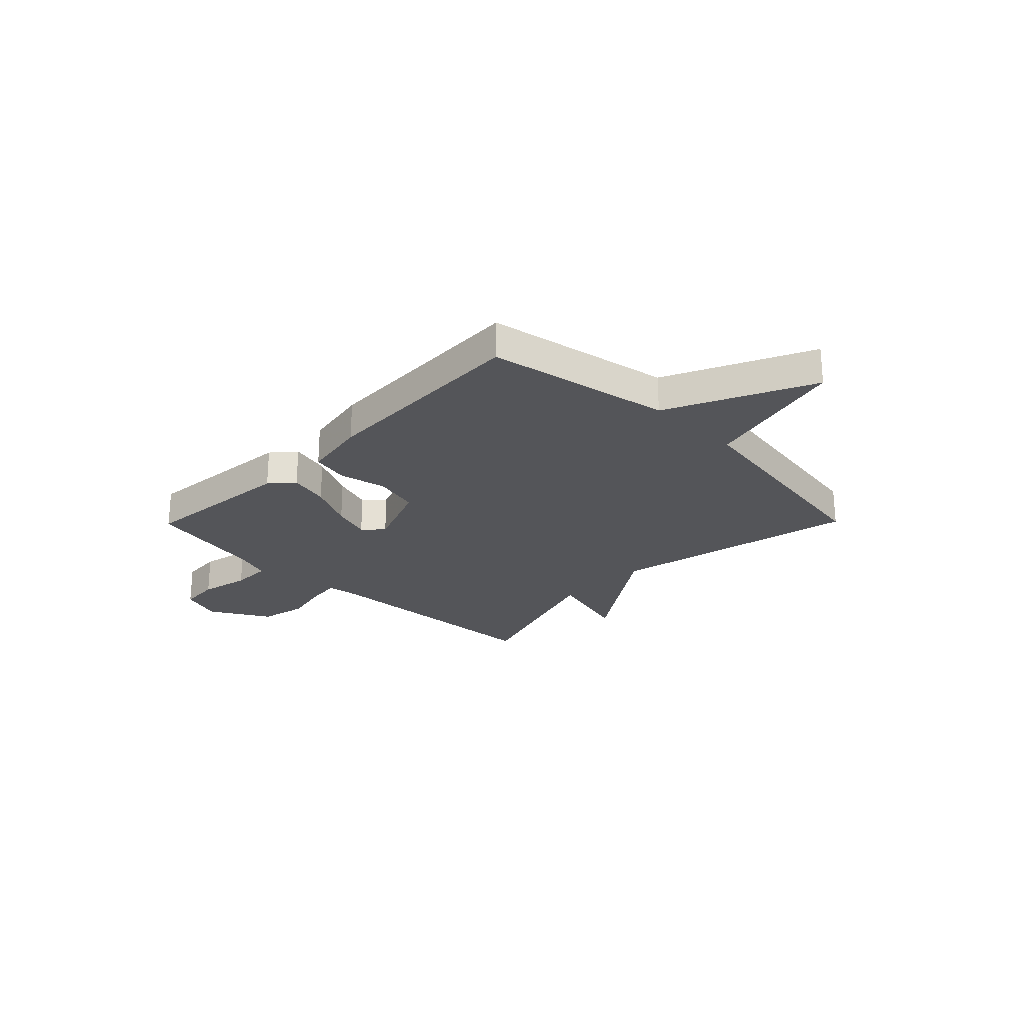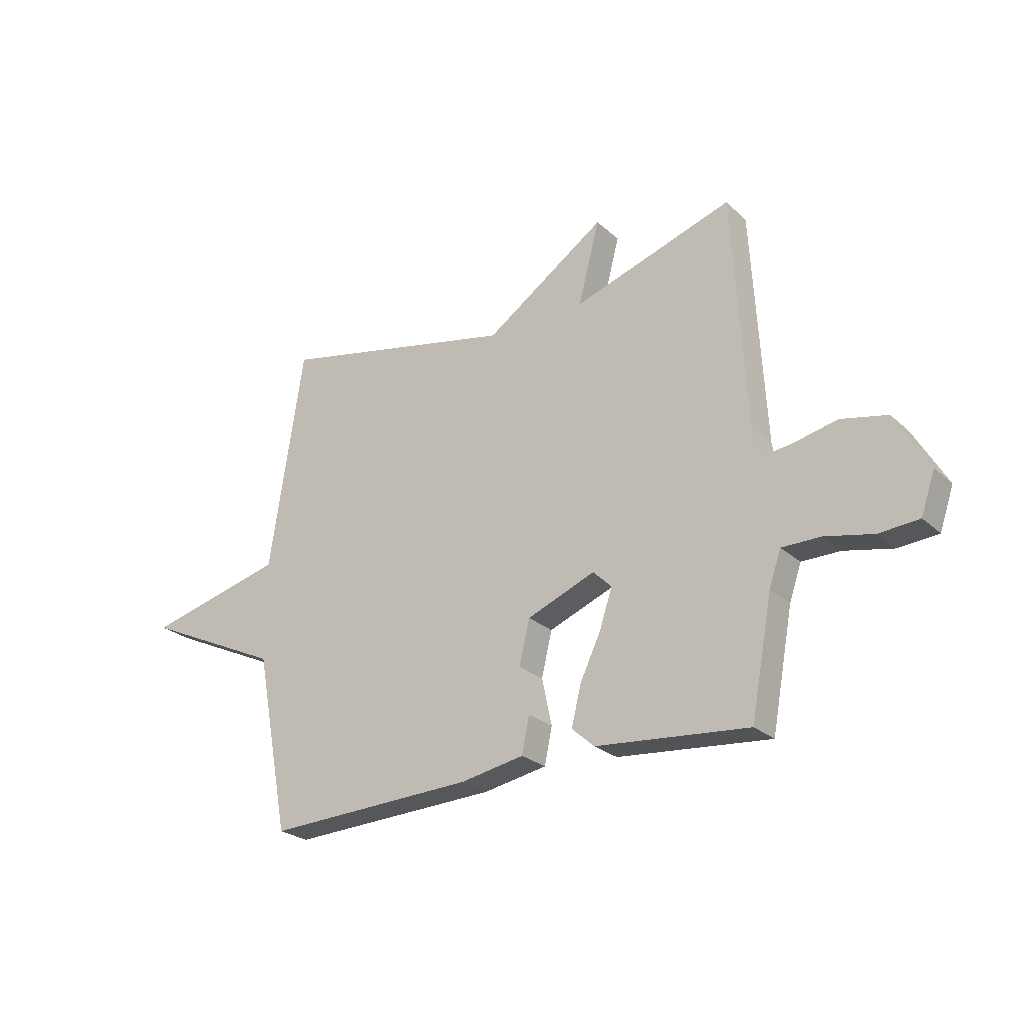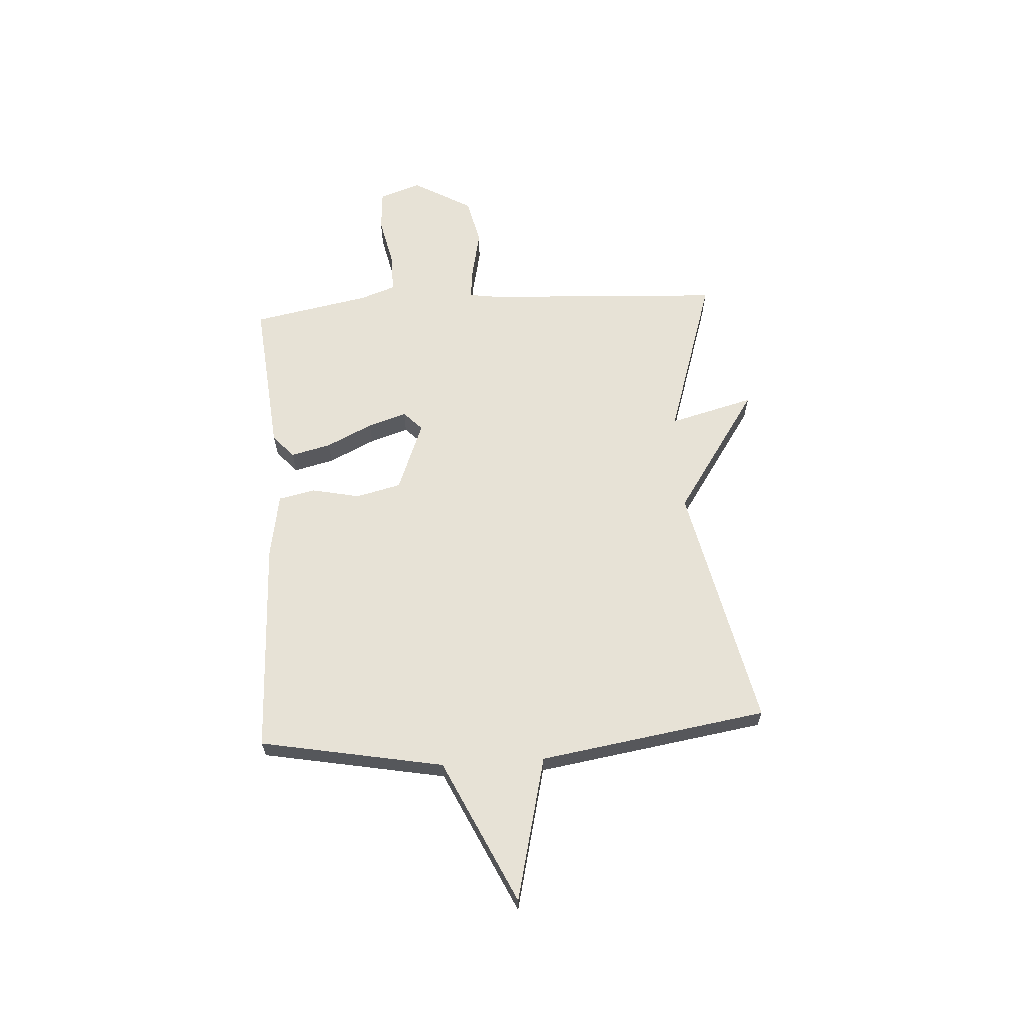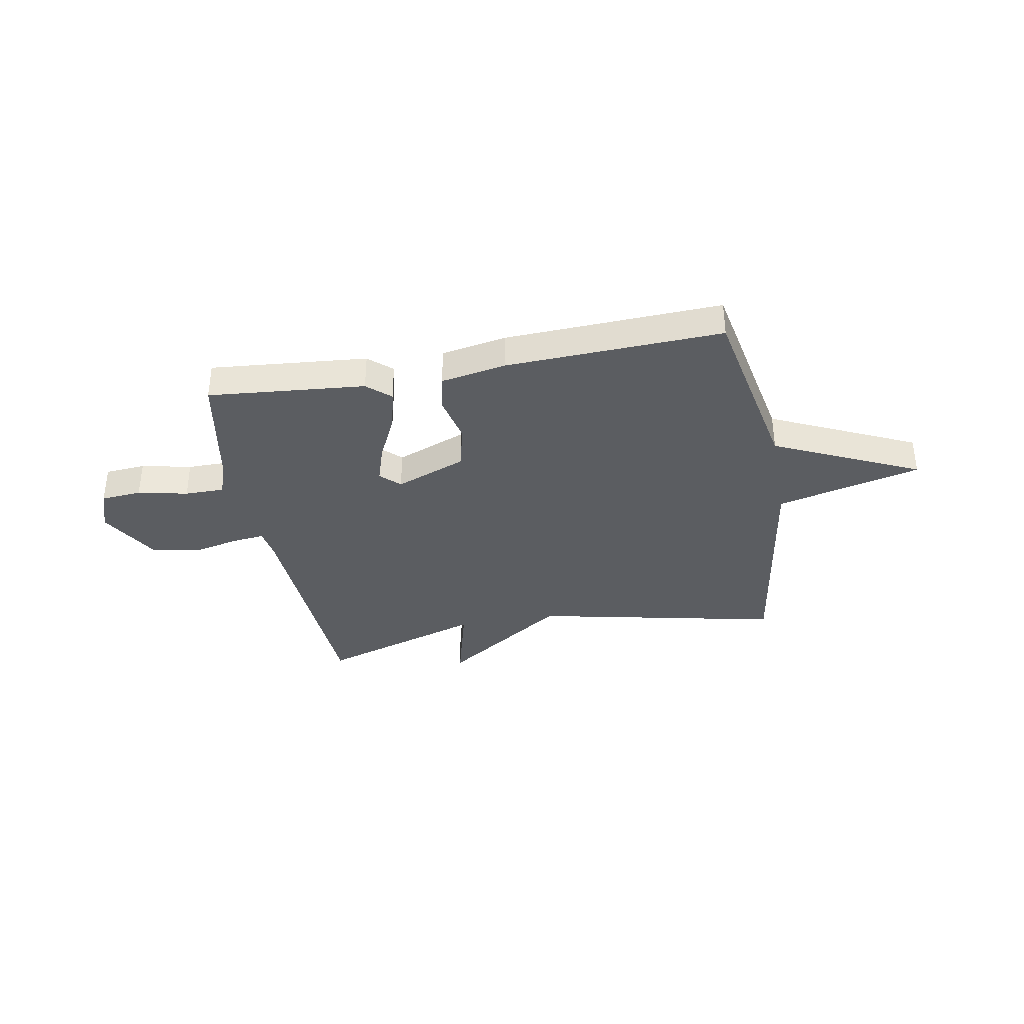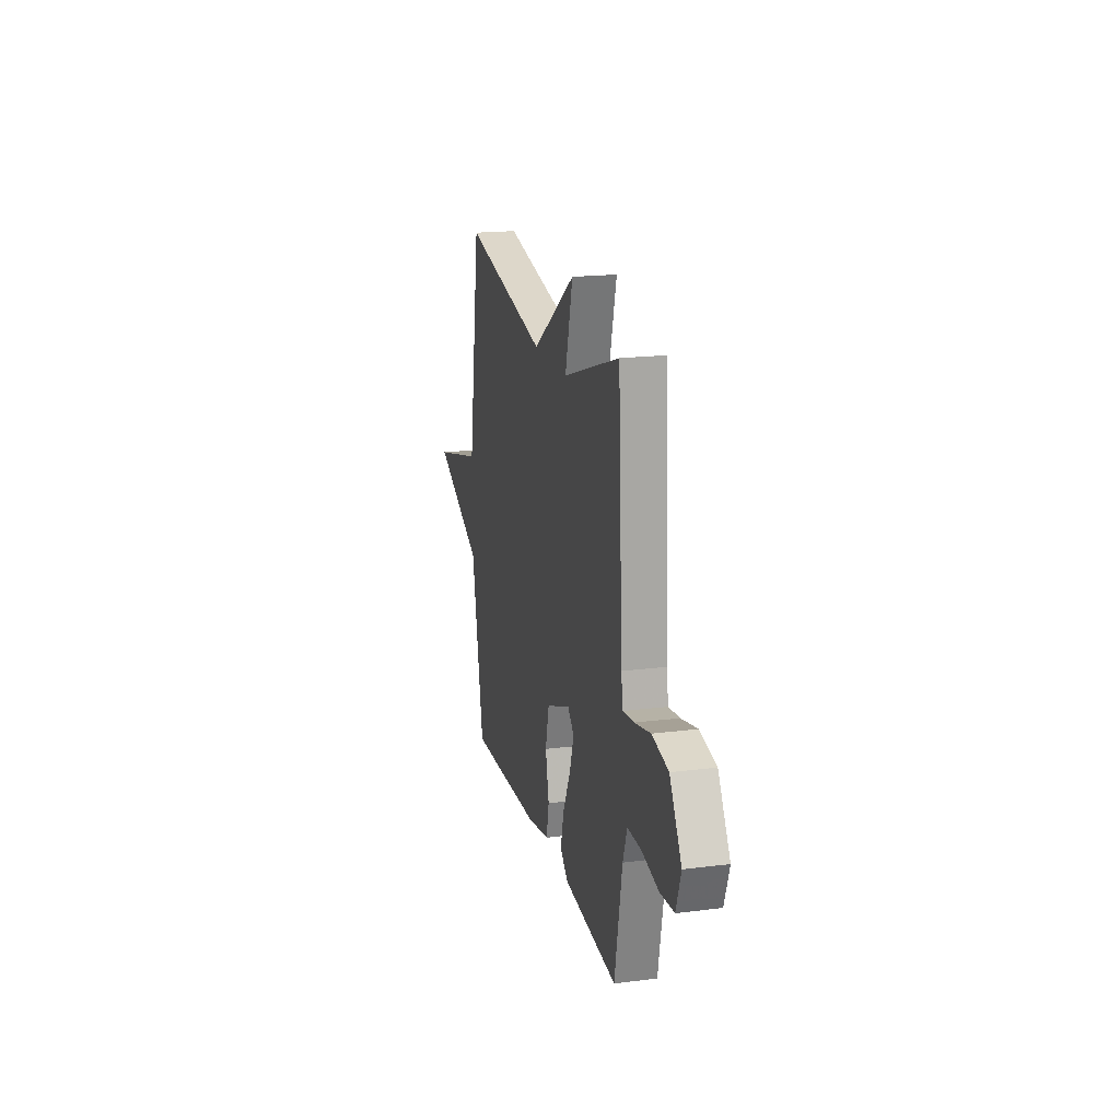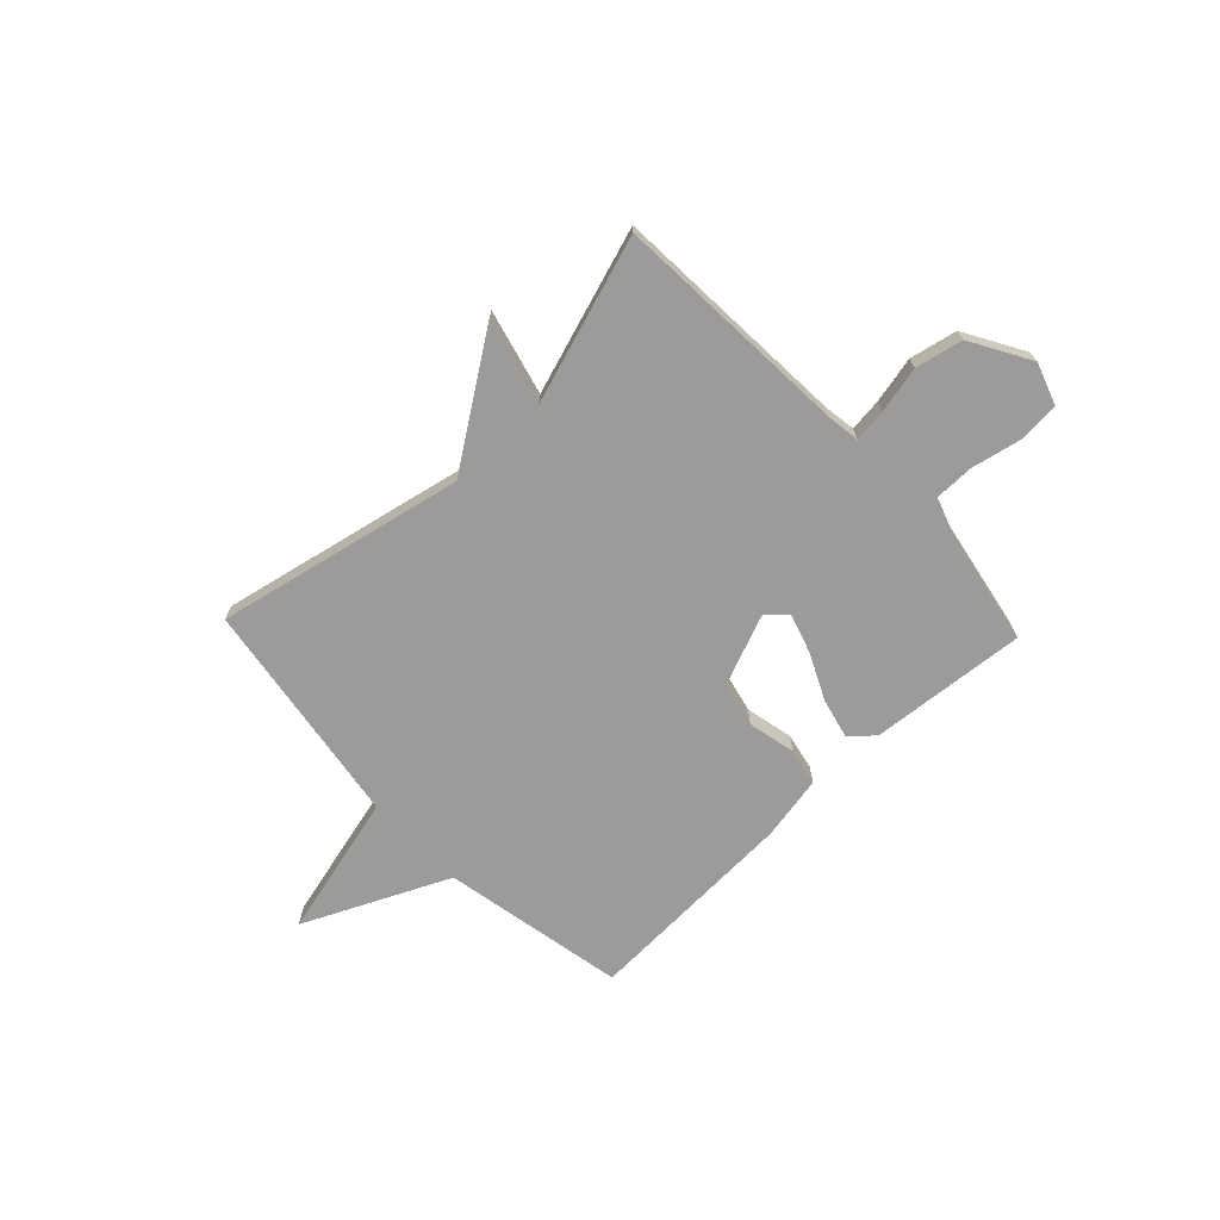
<metadata>
{"format":"obj","ext":"obj","renderer":"f3d","projection":"perspective","resolution":1024,"background":"white","views":[{"elev":-24.8,"azim":-134.5,"up":"+Y"},{"elev":-25.2,"azim":35.4,"up":"+Z"},{"elev":63.2,"azim":-93.7,"up":"+Y"},{"elev":-36.0,"azim":-169.6,"up":"+Y"},{"elev":18.6,"azim":76.3,"up":"+Z"},{"elev":-69.9,"azim":43.6,"up":"+Y"}]}
</metadata>
<code>
v -0.5 0.07 -0.5
v -0.568 0.07 -0.143
v -0.848 0.07 -0.012
v -0.568 0.07 0.057
v -0.5 0.07 0.5
v -0.02 0.07 0.397
v 0.223 0.07 0.562
v 0.18 0.07 0.397
v 0.5 0.07 0.5
v 0.526 0.07 0.033
v 0.535 0.07 -0.027
v 0.598 0.07 -0.02
v 0.689 0.07 0
v 0.781 0.07 -0.02
v 0.848 0.07 -0.136
v 0.82 0.07 -0.217
v 0.741 0.07 -0.223
v 0.644 0.07 -0.202
v 0.567 0.07 -0.202
v 0.543 0.07 -0.271
v 0.5 0.07 -0.5
v 0.195 0.07 -0.472
v 0.15 0.07 -0.432
v 0.169 0.07 -0.354
v 0.212 0.07 -0.264
v 0.236 0.07 -0.189
v 0.199 0.07 -0.153
v 0.062 0.07 -0.207
v 0.041 0.07 -0.295
v 0.061 0.07 -0.388
v 0.046 0.07 -0.46
v -0.081 0.07 -0.483
v -0.5 0 -0.5
v -0.568 0 -0.143
v -0.848 0 -0.012
v -0.568 0 0.057
v -0.5 0 0.5
v -0.02 0 0.397
v 0.223 0 0.562
v 0.18 0 0.397
v 0.5 0 0.5
v 0.526 0 0.033
v 0.535 0 -0.027
v 0.598 0 -0.02
v 0.689 0 0
v 0.781 0 -0.02
v 0.848 0 -0.136
v 0.82 0 -0.217
v 0.741 0 -0.223
v 0.644 0 -0.202
v 0.567 0 -0.202
v 0.543 0 -0.271
v 0.5 0 -0.5
v 0.195 0 -0.472
v 0.15 0 -0.432
v 0.169 0 -0.354
v 0.212 0 -0.264
v 0.236 0 -0.189
v 0.199 0 -0.153
v 0.062 0 -0.207
v 0.041 0 -0.295
v 0.061 0 -0.388
v 0.046 0 -0.46
v -0.081 0 -0.483
f 32 1 2
f 31 32 2
f 30 31 2
f 29 30 2
f 2 3 4
f 29 2 4
f 28 29 4
f 4 5 6
f 28 4 6
f 27 28 6
f 26 27 6
f 23 24 25
f 22 23 25
f 21 22 25
f 20 21 25
f 19 20 25 26
f 18 19 26 6
f 16 17 18
f 15 16 18
f 14 15 18
f 13 14 18
f 12 13 18
f 11 12 18
f 8 9 10
f 8 10 11
f 6 7 8
f 6 8 11 18
f 34 33 64
f 34 64 63
f 34 63 62
f 34 62 61
f 36 35 34
f 36 34 61
f 36 61 60
f 38 37 36
f 38 36 60
f 38 60 59
f 38 59 58
f 57 56 55
f 57 55 54
f 57 54 53
f 57 53 52
f 58 57 52 51
f 38 58 51 50
f 50 49 48
f 50 48 47
f 50 47 46
f 50 46 45
f 50 45 44
f 50 44 43
f 42 41 40
f 43 42 40
f 40 39 38
f 50 43 40 38
f 1 33 34 2
f 2 34 35 3
f 3 35 36 4
f 4 36 37 5
f 5 37 38 6
f 6 38 39 7
f 7 39 40 8
f 8 40 41 9
f 9 41 42 10
f 10 42 43 11
f 11 43 44 12
f 12 44 45 13
f 13 45 46 14
f 14 46 47 15
f 15 47 48 16
f 16 48 49 17
f 17 49 50 18
f 18 50 51 19
f 19 51 52 20
f 20 52 53 21
f 21 53 54 22
f 22 54 55 23
f 23 55 56 24
f 24 56 57 25
f 25 57 58 26
f 26 58 59 27
f 27 59 60 28
f 28 60 61 29
f 29 61 62 30
f 30 62 63 31
f 31 63 64 32
f 32 64 33 1

</code>
